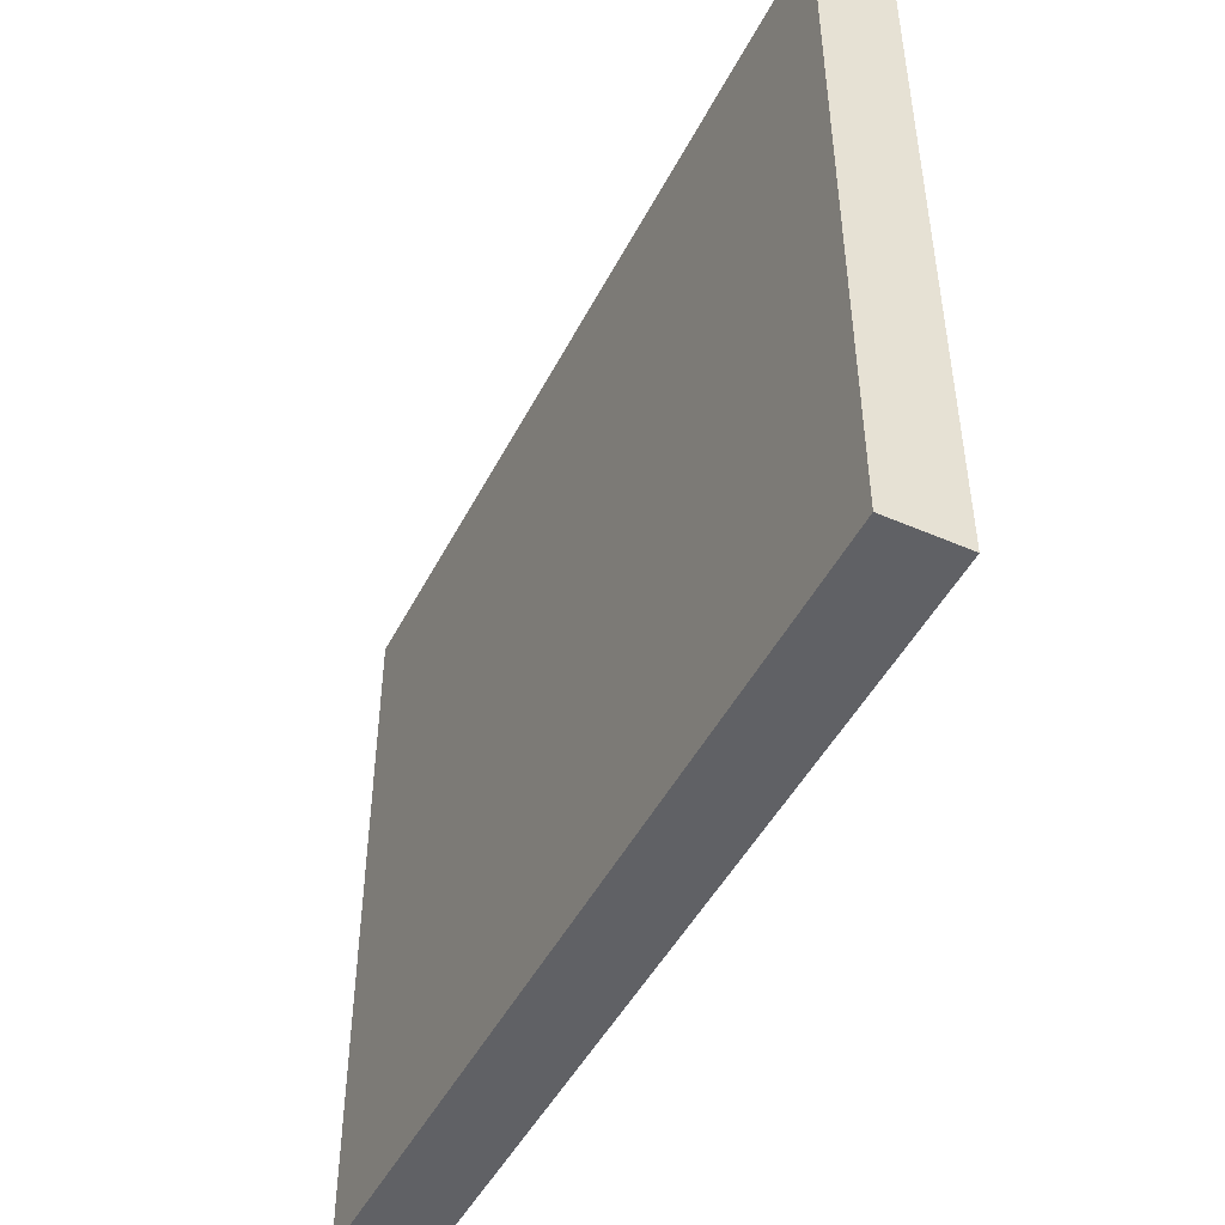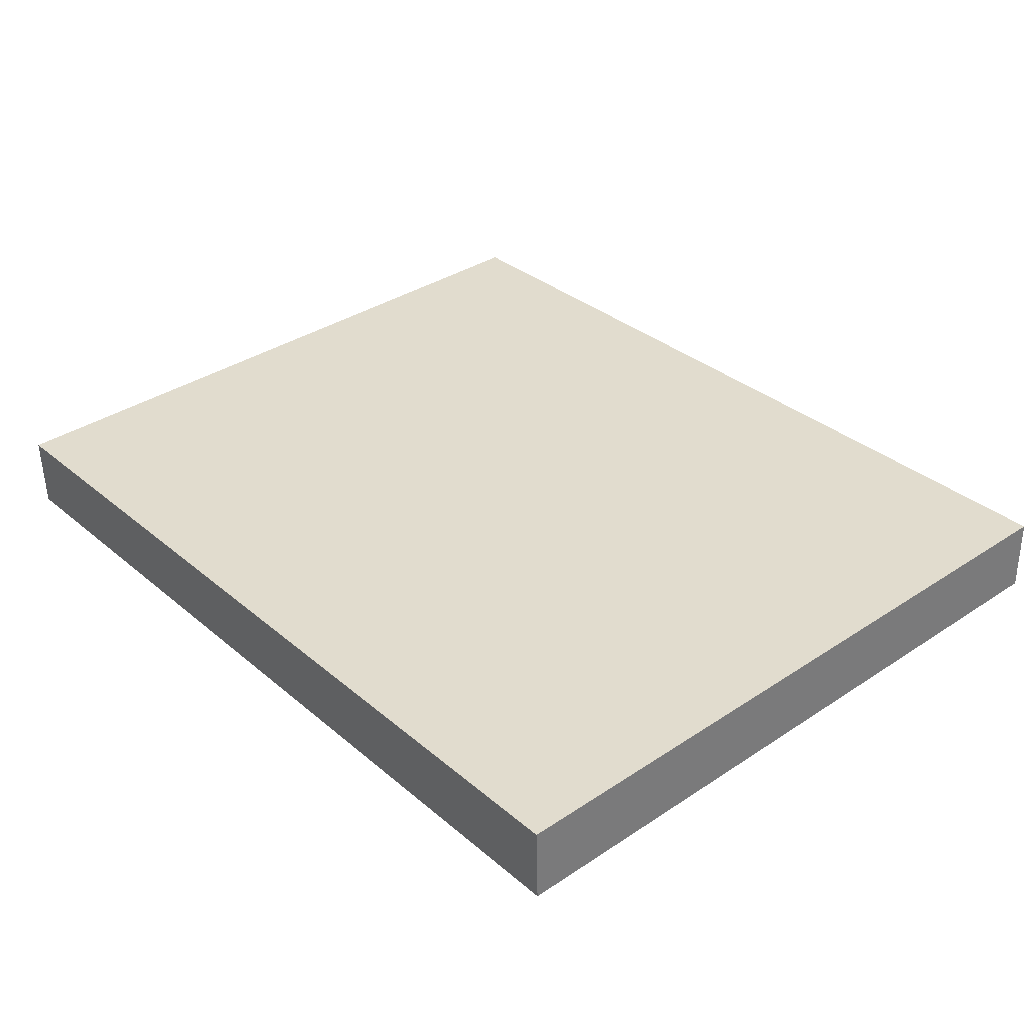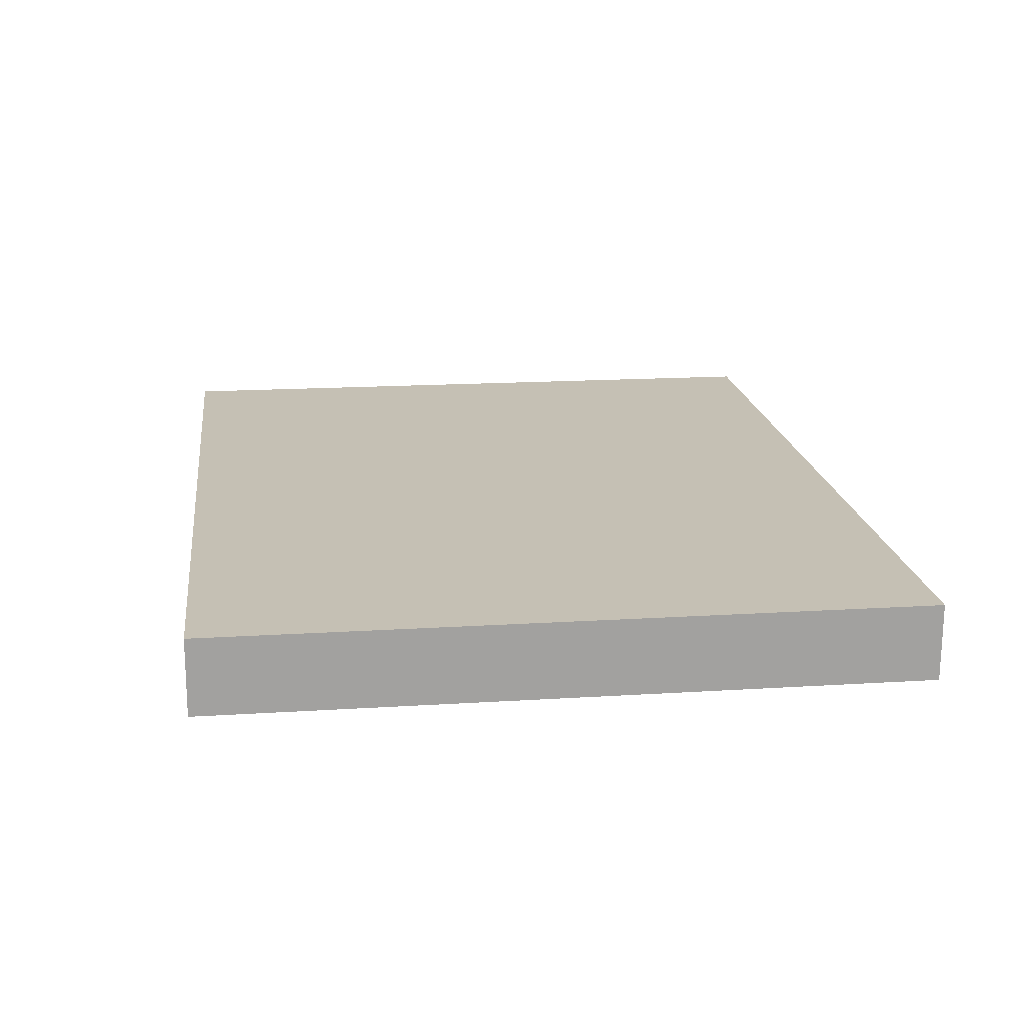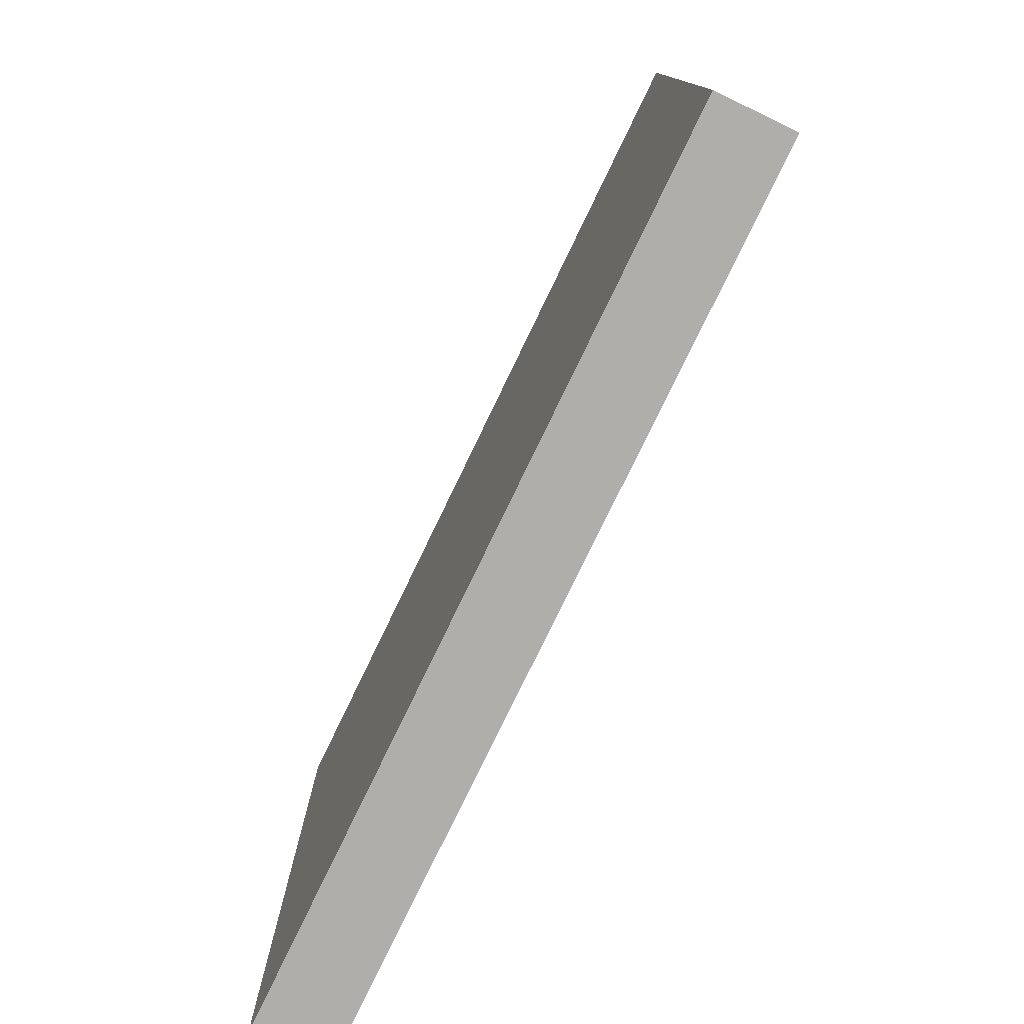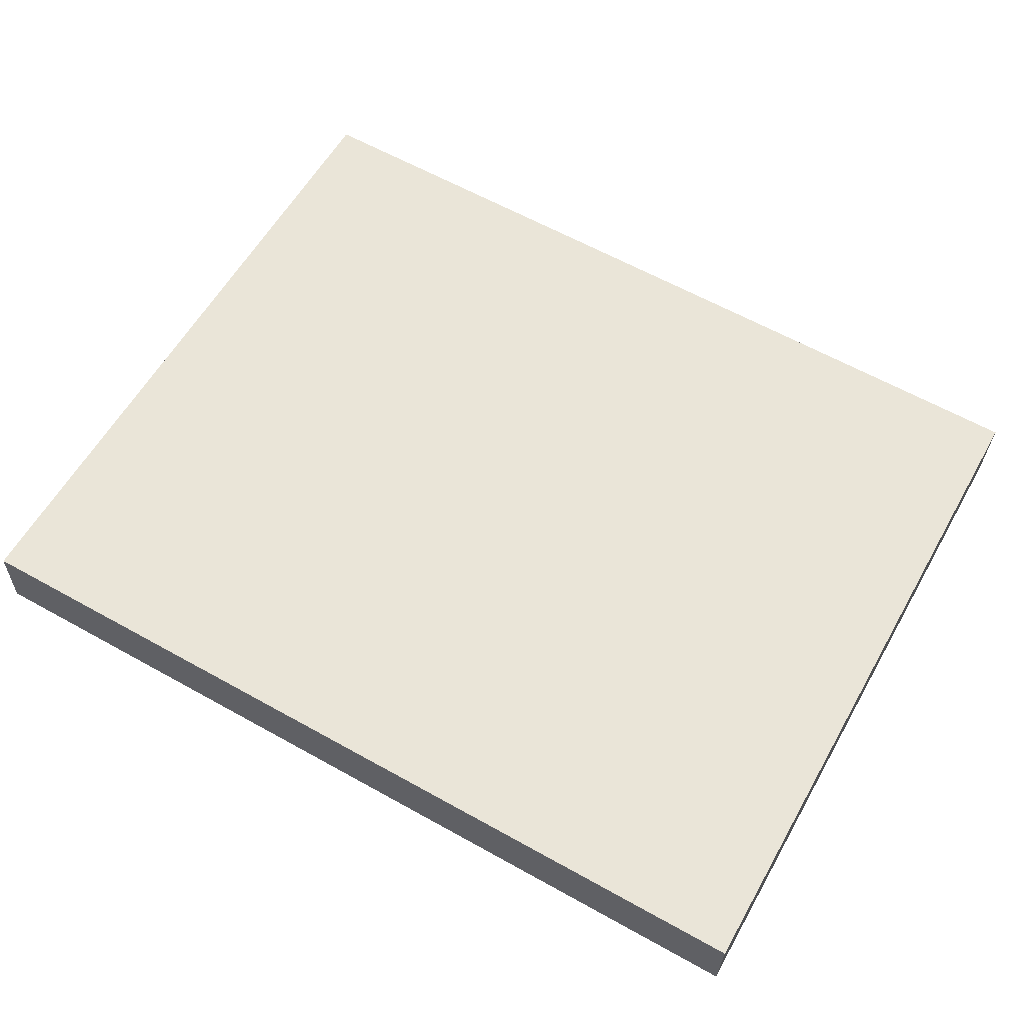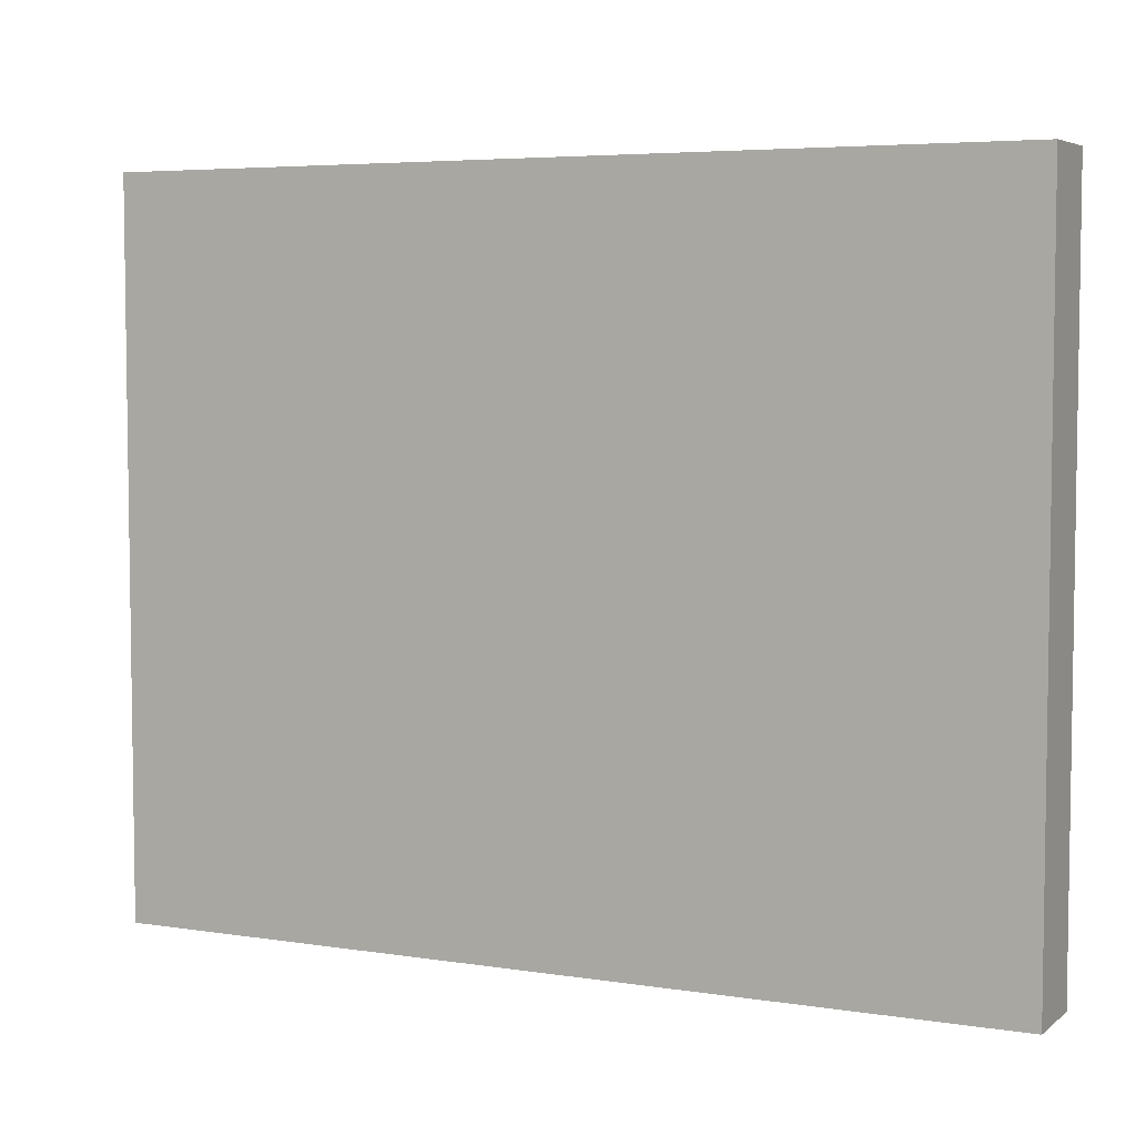
<metadata>
{"format":"obj","ext":"obj","renderer":"f3d","projection":"perspective","resolution":1024,"background":"white","views":[{"elev":-47.2,"azim":-114.5,"up":"+Y"},{"elev":35.6,"azim":-131.1,"up":"+Z"},{"elev":16.6,"azim":82.6,"up":"+Z"},{"elev":-77.9,"azim":65.9,"up":"+Y"},{"elev":59.0,"azim":29.4,"up":"+Z"},{"elev":5.2,"azim":-152.3,"up":"+Y"}]}
</metadata>
<code>
v  0.021 6.575 0.708
v  5.297 6.575 -0.153
v  0 6.575 4.026e-16
v  8.194 6.575 0.471
v  6.449 6.575 -0.187
v  8.175 6.575 -0.237
v  8.175 1.451e-17 -0.237
v  0 0 0
v  6.449 1.145e-17 -0.187
v  5.297 9.369e-18 -0.153
v  0.021 -4.335e-17 0.708
v  8.194 -2.884e-17 0.471
g defaultobject
f 1 2 3
f 2 1 4
f 2 4 5
f 5 4 6
f 7 5 6
f 5 7 2
f 2 7 3
f 3 7 8
f 8 7 9
f 8 9 10
f 8 1 3
f 1 8 11
f 11 4 1
f 4 11 12
f 12 6 4
f 6 12 7
f 10 11 8
f 11 10 12
f 12 10 9
f 12 9 7

</code>
